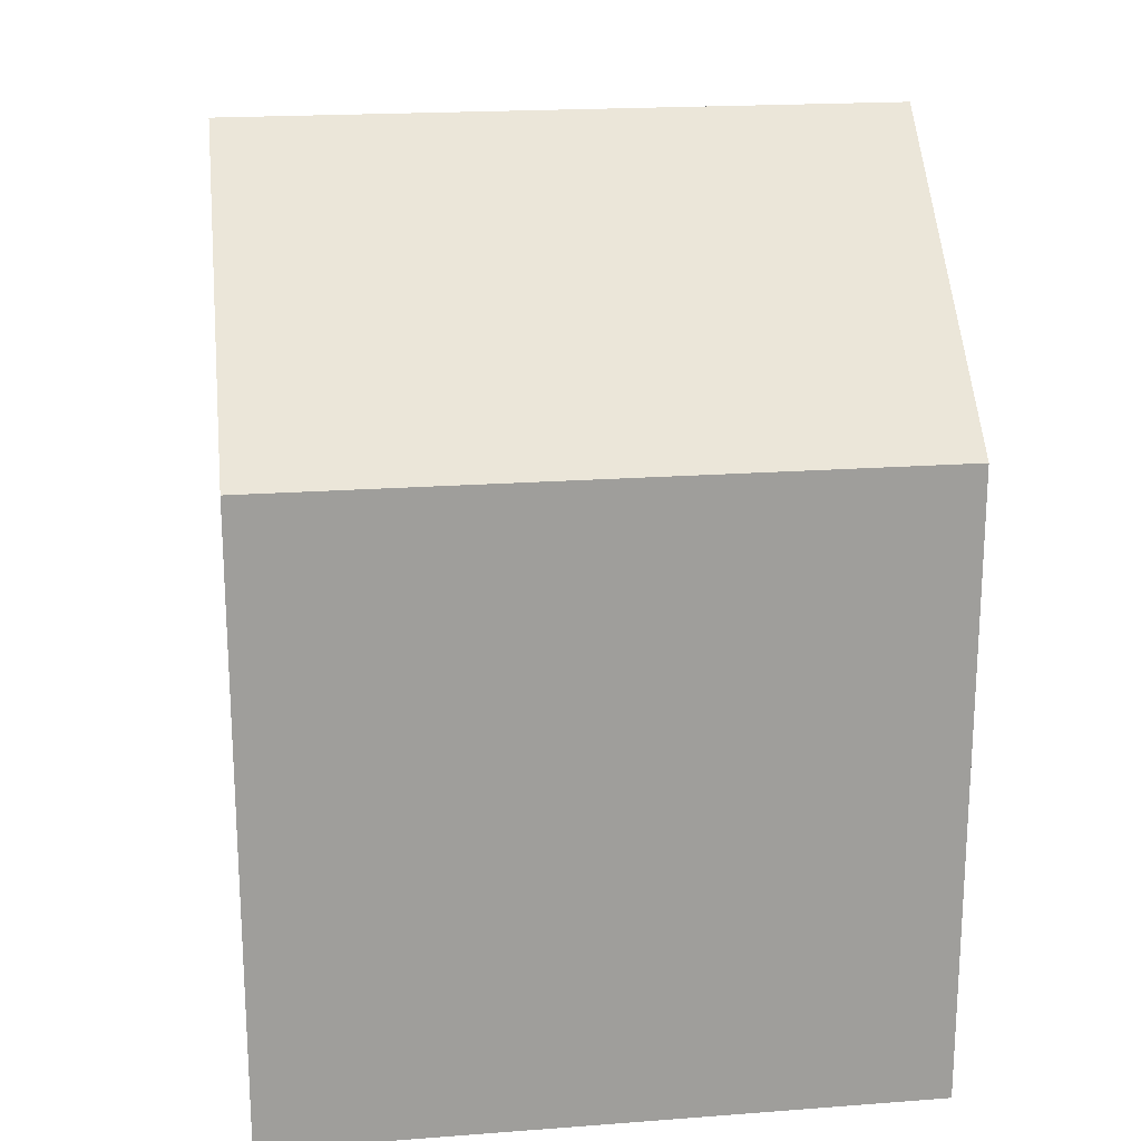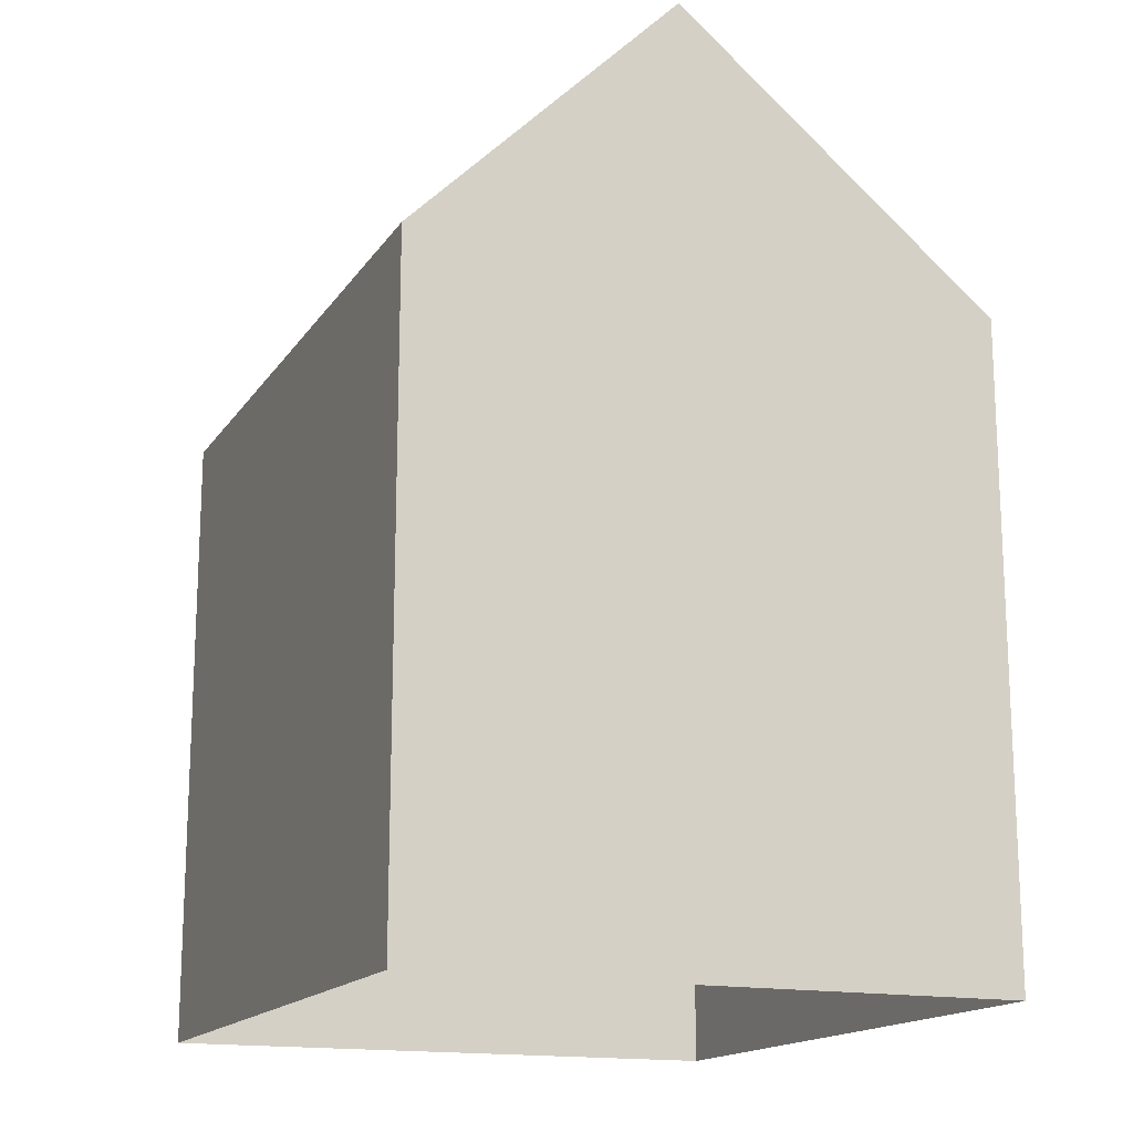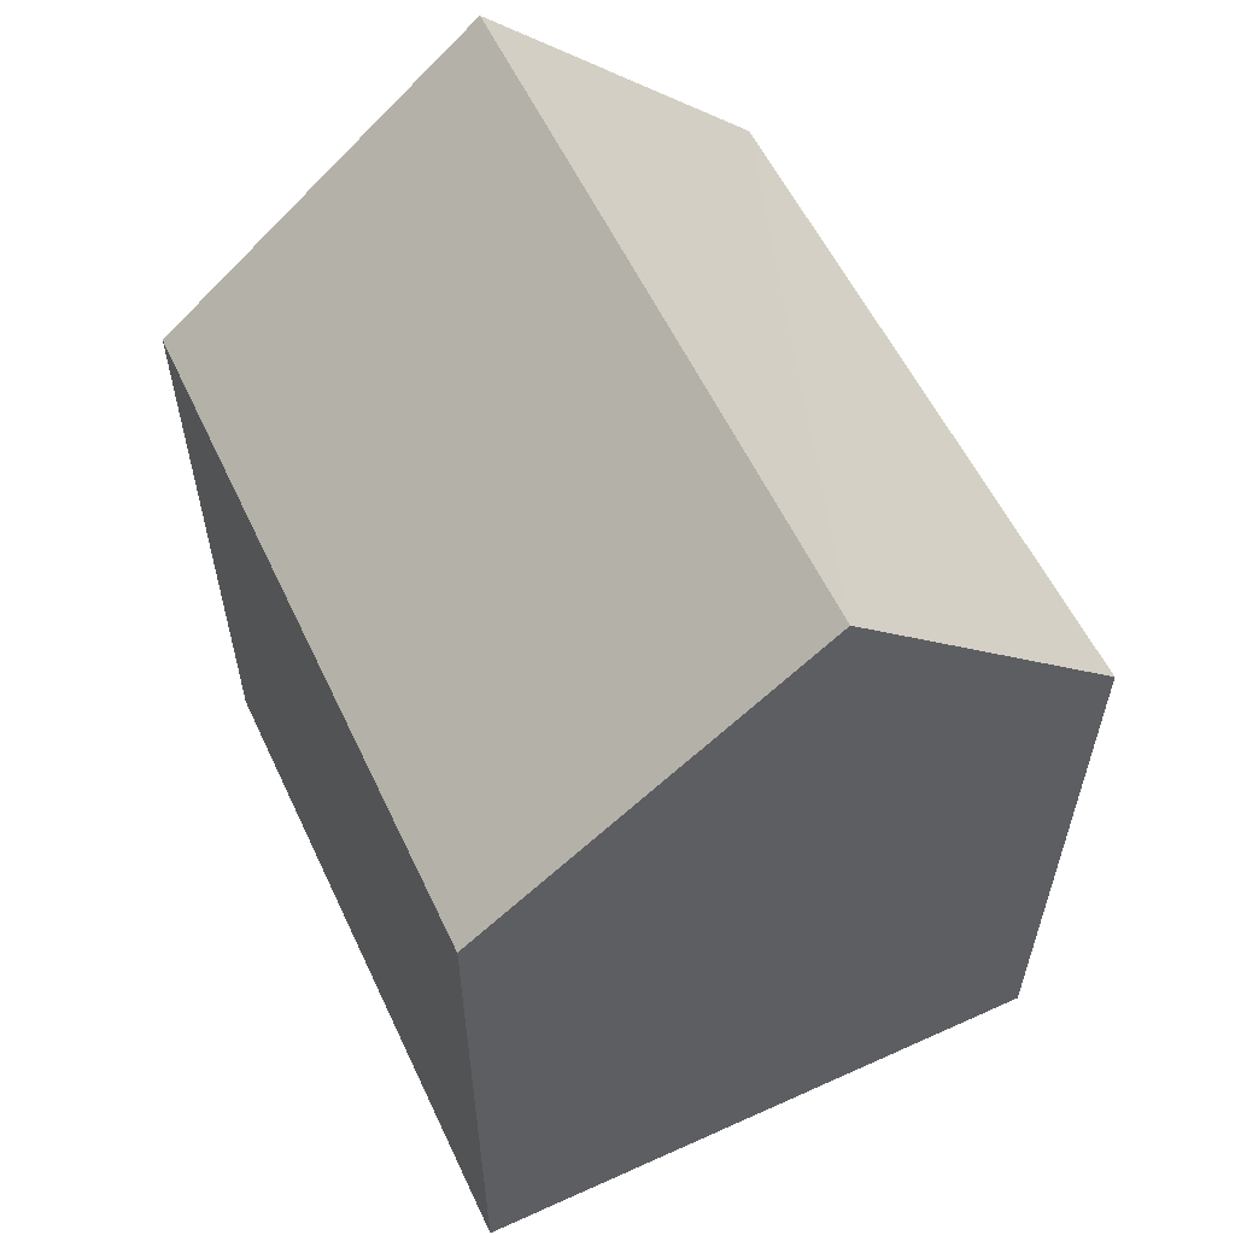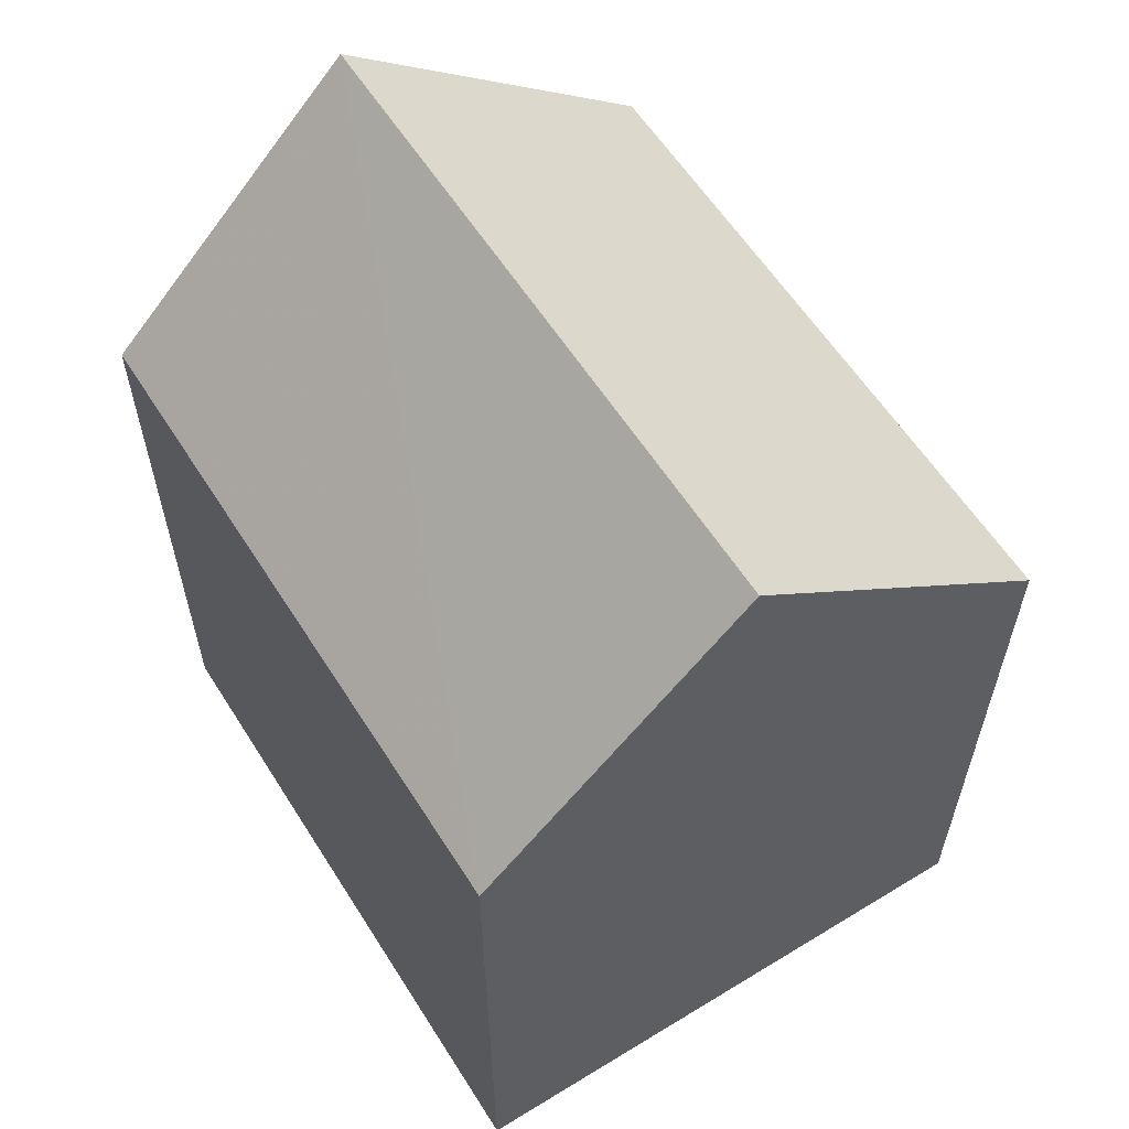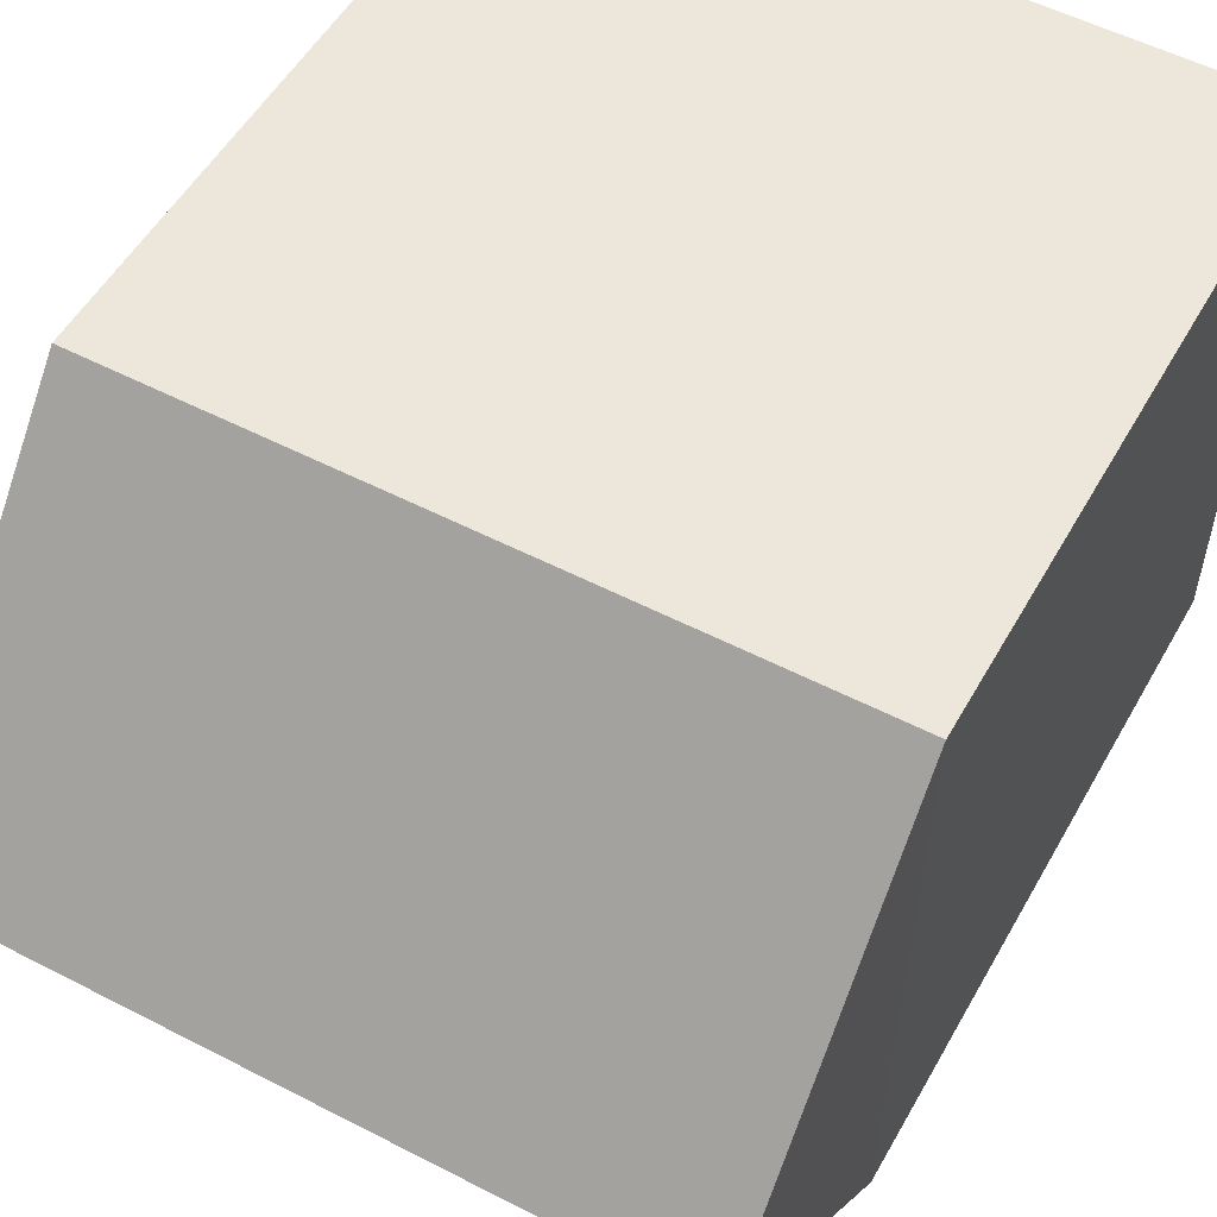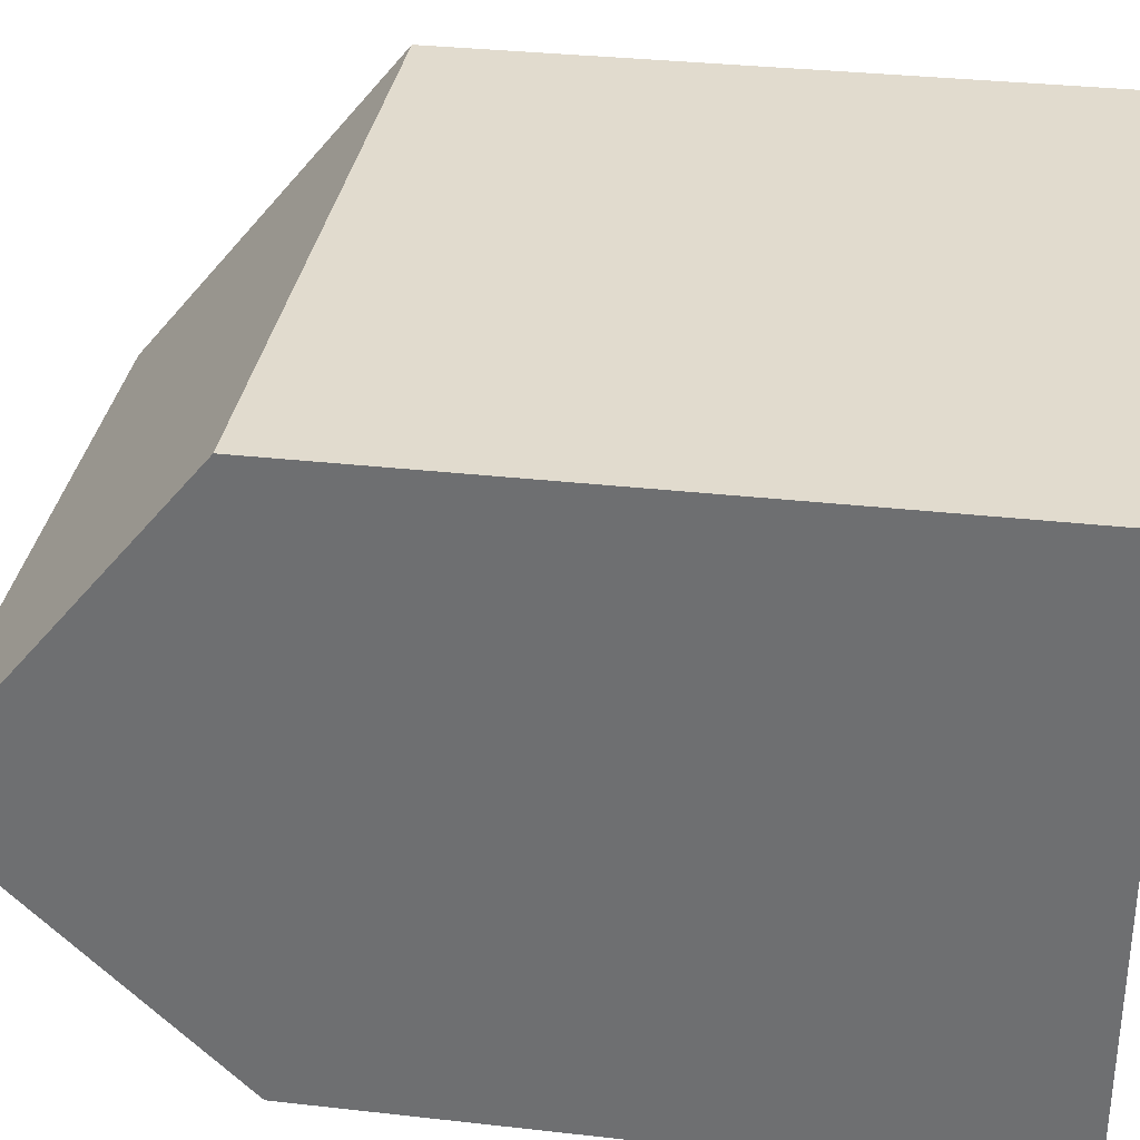
<metadata>
{"format":"obj","ext":"obj","renderer":"f3d","projection":"perspective","resolution":1024,"background":"white","views":[{"elev":19.6,"azim":171.0,"up":"+Z"},{"elev":-16.1,"azim":66.3,"up":"+Z"},{"elev":57.7,"azim":-116.2,"up":"+Z"},{"elev":59.3,"azim":56.7,"up":"+Z"},{"elev":52.2,"azim":28.7,"up":"+Y"},{"elev":32.7,"azim":99.0,"up":"+Y"}]}
</metadata>
<code>
v -3.724e+05 -1.036e+05 31.31
v -3.724e+05 -1.036e+05 31.31
v -3.724e+05 -1.036e+05 31.31
v -3.724e+05 -1.036e+05 31.31
v -3.724e+05 -1.036e+05 37.65
v -3.724e+05 -1.036e+05 37.65
v -3.724e+05 -1.036e+05 40.28
v -3.724e+05 -1.036e+05 40.28
v -3.724e+05 -1.036e+05 37.65
v -3.724e+05 -1.036e+05 37.65
f 1 2 3
f 1 4 2
f 5 6 7
f 8 5 7
f 7 9 8
f 7 10 9
f 5 3 2
f 6 5 2
f 9 1 5
f 9 5 8
f 1 3 5
f 2 4 6
f 6 10 7
f 6 4 10
f 10 4 1
f 9 10 1

</code>
